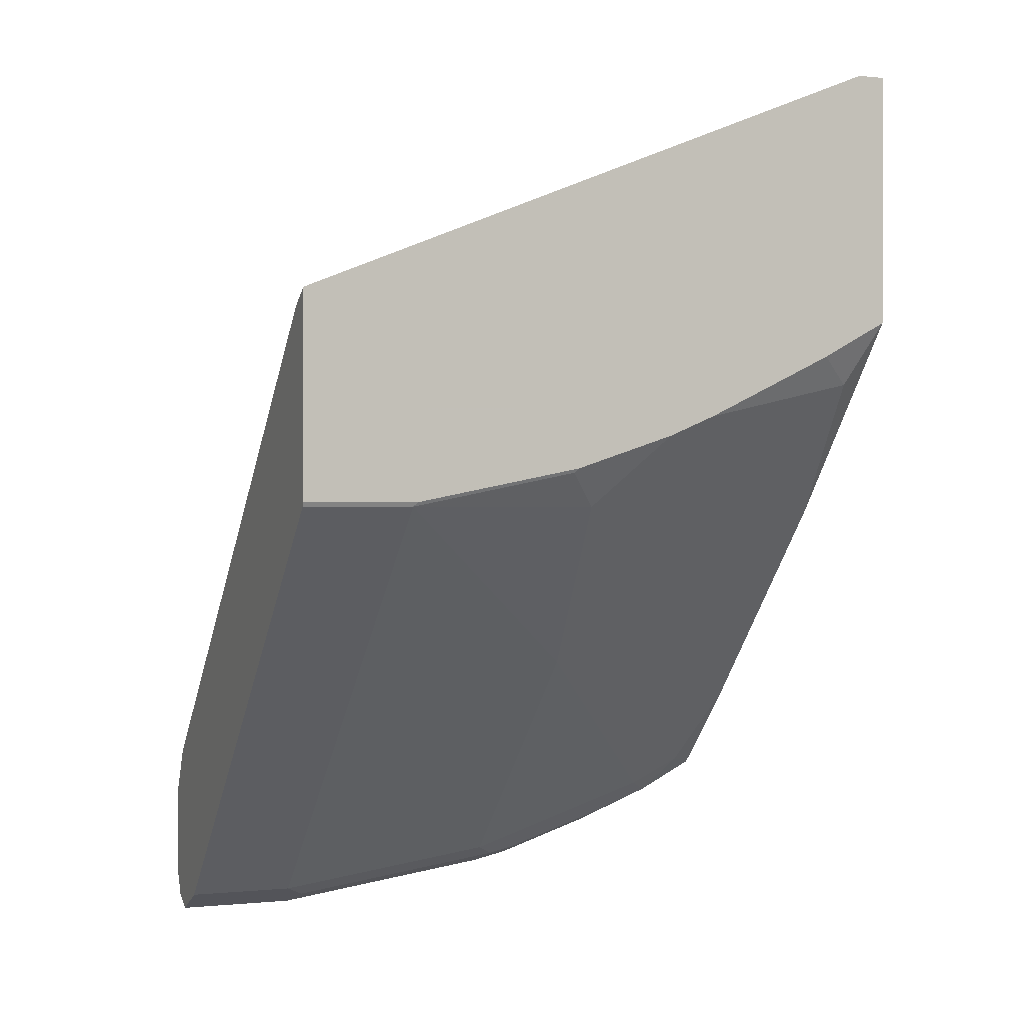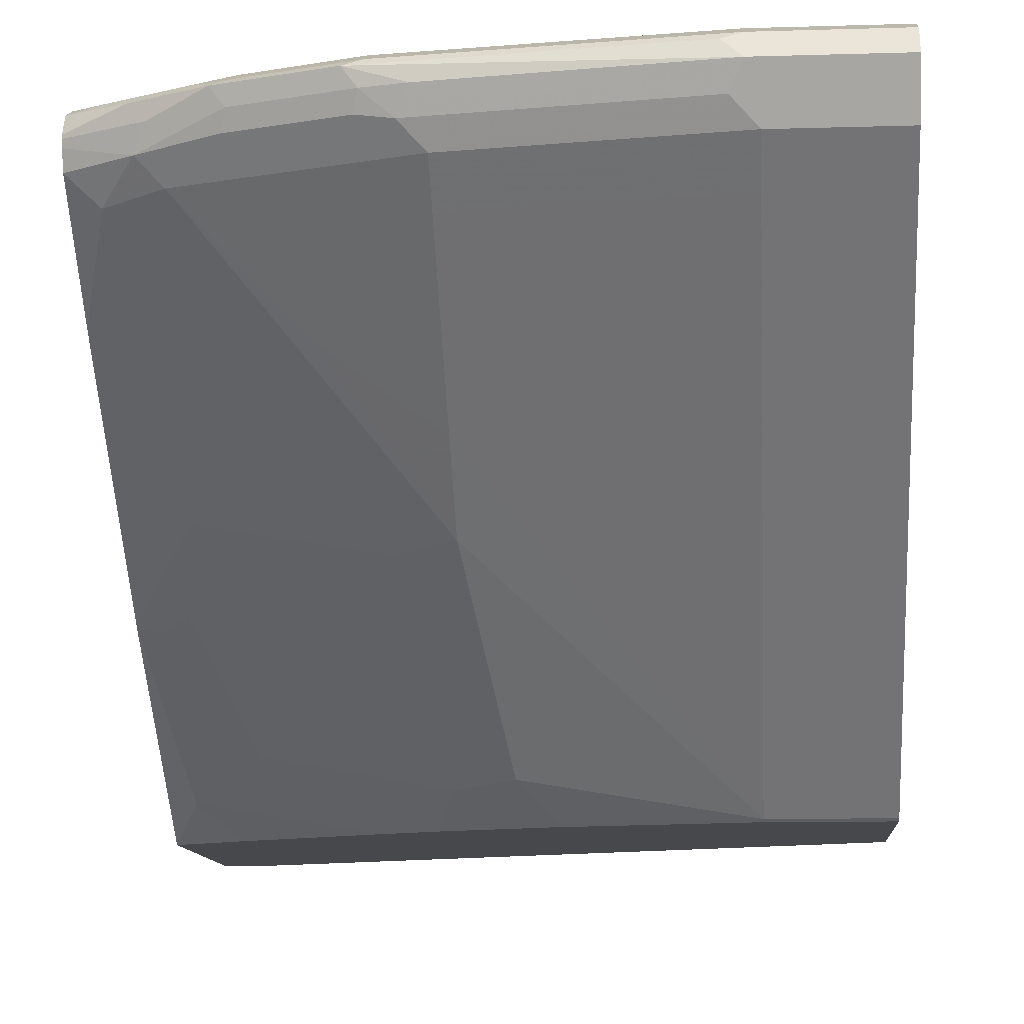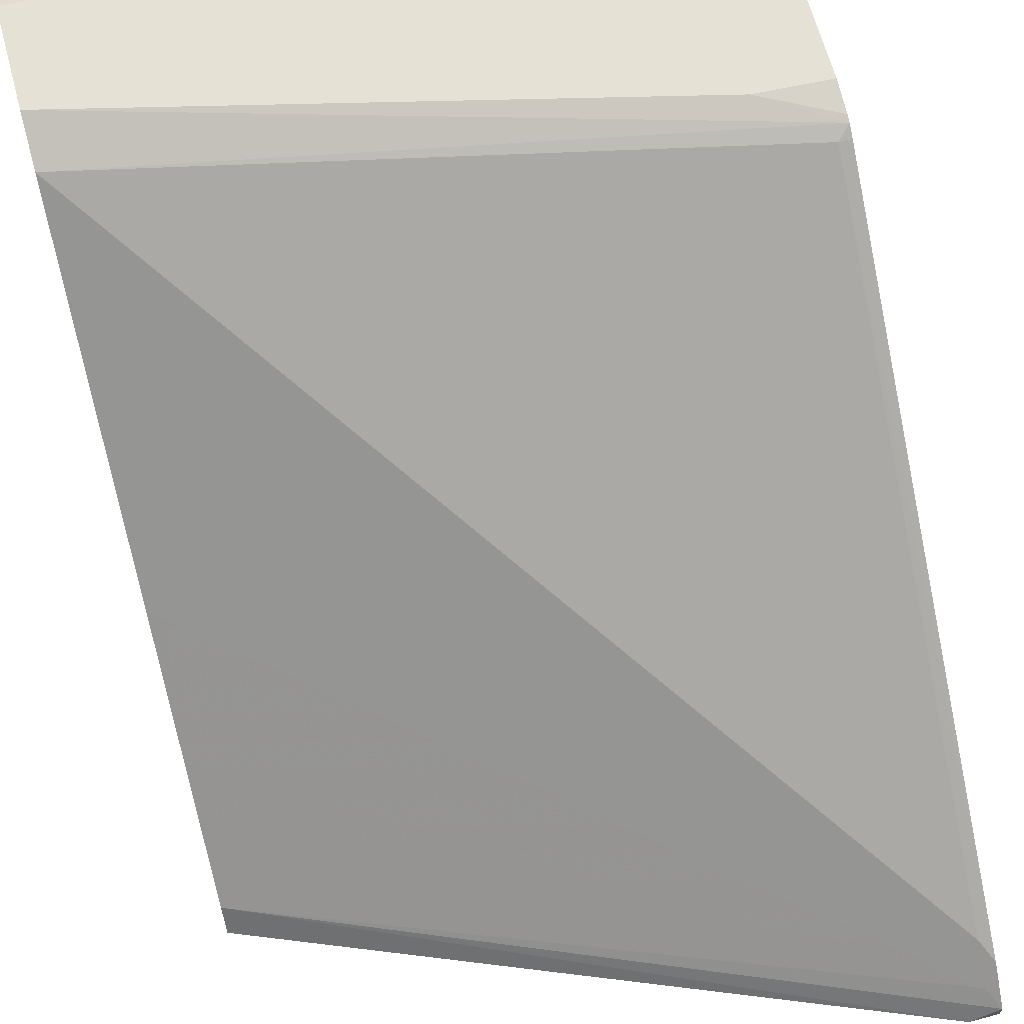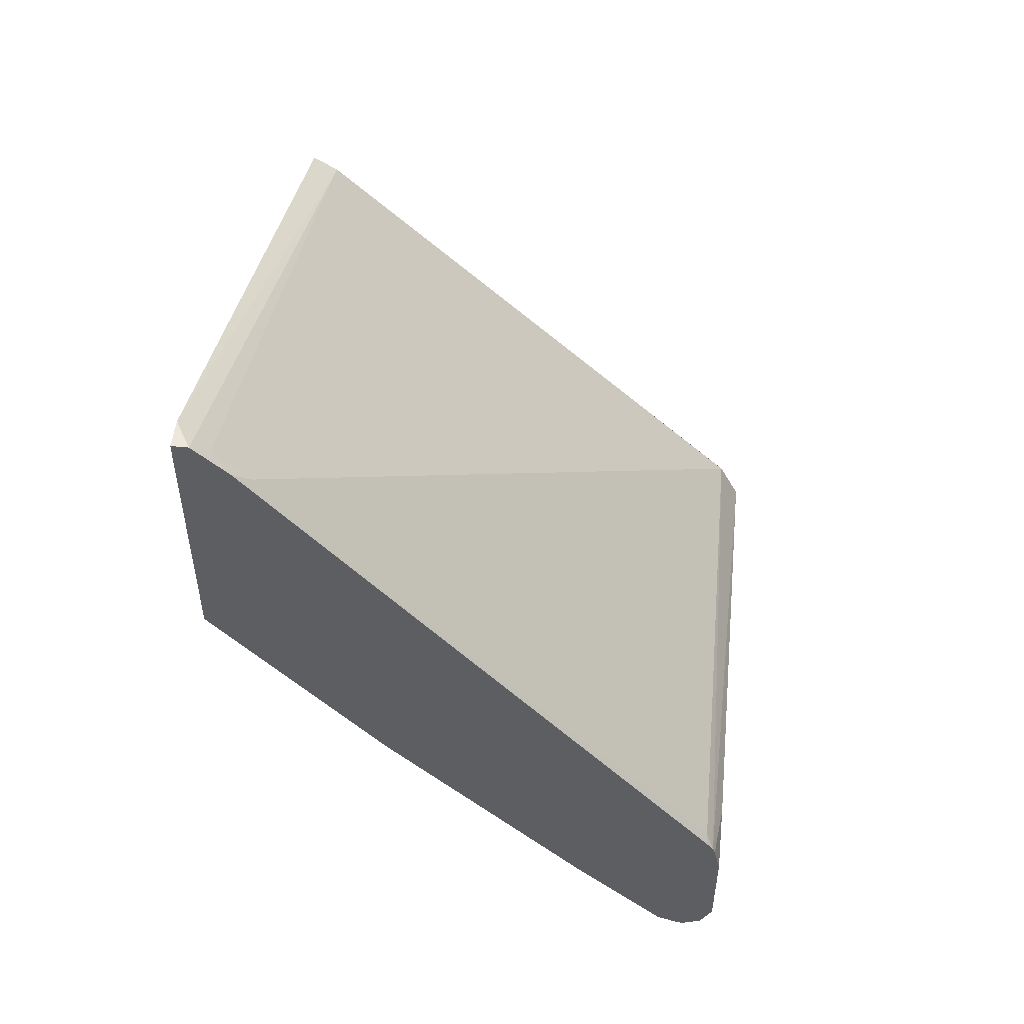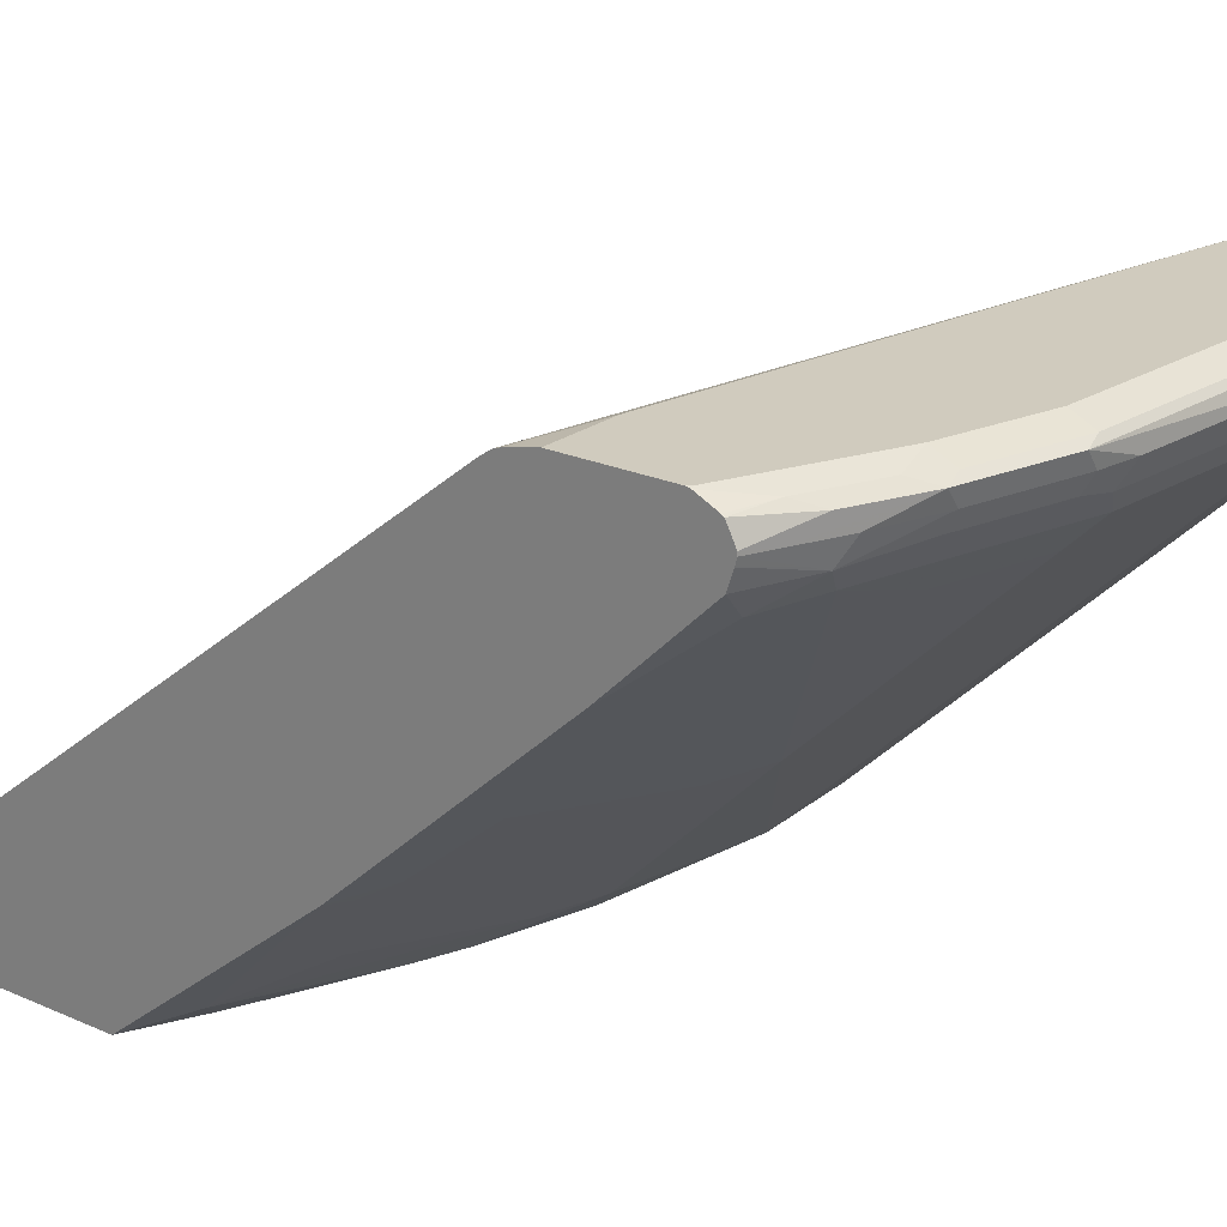
<metadata>
{"format":"obj","ext":"obj","renderer":"f3d","projection":"perspective","resolution":1024,"background":"white","views":[{"elev":0.0,"azim":-21.8,"up":"+Z"},{"elev":-11.4,"azim":-175.8,"up":"+Y"},{"elev":65.0,"azim":-15.0,"up":"+Y"},{"elev":52.0,"azim":96.4,"up":"+Z"},{"elev":23.4,"azim":126.6,"up":"+Y"}]}
</metadata>
<code>
v 0.3612 0.06153 -0.3785
v 0.3446 0.0519 -0.3785
v 0.3612 0.0519 -0.3785
v 0.3612 0.08117 -0.3978
v 0.3542 0.06986 -0.3891
v -0.0118 0.06652 -0.5322
v -0.0118 0.0519 -0.5229
v 0.3612 0.0519 -0.5308
v 0.3612 0.09479 -0.4146
v 0.3542 0.3492 -0.7283
v 0.3542 0.0898 -0.4091
v -0.0118 0.3259 -0.7915
v -0.0118 0.286 -0.7516
v -0.0118 0.1863 -0.6518
v -0.0118 0.1264 -0.592
v -0.0118 0.1064 -0.572
v -0.0118 0.0519 -0.6426
v 0.3212 0.0519 -0.5528
v 0.3442 0.06986 -0.5687
v 0.3612 0.1497 -0.6485
v 0.3612 0.3492 -0.7283
v 0.3612 0.3537 -0.7345
v -0.0118 0.3459 -0.8114
v -0.0118 0.05323 -0.6452
v 0.05585 0.0519 -0.6426
v 0.2434 0.0519 -0.5907
v 0.2045 0.06986 -0.6286
v 0.3043 0.0898 -0.6086
v 0.3459 0.1463 -0.6518
v 0.3325 0.153 -0.6651
v 0.3243 0.1896 -0.7084
v 0.3442 0.3093 -0.8281
v 0.3612 0.2684 -0.7762
v 0.3612 0.3552 -0.7383
v 0.3193 0.3592 -0.7582
v -0.0118 0.3592 -0.8381
v 0.05322 0.05323 -0.6452
v -0.0118 0.2926 -0.8846
v 0.1556 0.0519 -0.6227
v 0.2154 0.0519 -0.6027
v 0.173 0.07317 -0.6452
v 0.2245 0.1696 -0.7283
v 0.3126 0.3126 -0.8447
v 0.3259 0.3259 -0.8514
v 0.3612 0.3247 -0.8326
v 0.3612 0.2883 -0.7962
v 0.3612 0.3592 -0.7563
v -0.0118 0.3592 -0.8979
v 0.153 0.05323 -0.6252
v 0.05322 0.2926 -0.8846
v 0.1929 0.2926 -0.8647
v 0.1929 0.2128 -0.7848
v 0.1929 0.173 -0.7449
v -0.0118 0.3126 -0.9046
v 0.2527 0.2926 -0.8447
v 0.1929 0.3126 -0.8846
v 0.2245 0.3292 -0.888
v 0.2843 0.3292 -0.868
v 0.2527 0.2527 -0.8048
v 0.2818 0.3392 -0.873
v 0.3193 0.3392 -0.858
v 0.3342 0.3292 -0.848
v 0.3612 0.3352 -0.836
v 0.3612 0.3592 -0.8161
v 0.05986 0.3592 -0.8979
v -0.0118 0.3552 -0.9058
v 0.05322 0.3126 -0.9046
v -0.0118 0.3392 -0.9179
v 0.2062 0.3259 -0.8913
v 0.222 0.3392 -0.8929
v 0.2893 0.3492 -0.873
v 0.3459 0.3392 -0.8447
v 0.3612 0.3392 -0.837
v 0.3612 0.3587 -0.8184
v 0.3592 0.3592 -0.8181
v 0.05986 0.3525 -0.9112
v 0.2195 0.3592 -0.878
v -0.0118 0.3525 -0.9112
v 0.06654 0.3259 -0.9112
v 0.05986 0.3392 -0.9179
v 0.1995 0.3392 -0.8979
v 0.2294 0.3492 -0.8929
v 0.2793 0.3525 -0.8713
v 0.2993 0.3542 -0.8605
v 0.3392 0.3542 -0.8405
v 0.3292 0.3492 -0.853
v 0.3612 0.3412 -0.837
v 0.3612 0.3527 -0.8303
v 0.2793 0.3592 -0.858
v 0.06987 0.3492 -0.9129
v 0.2195 0.3525 -0.8913
v 0.3612 0.3518 -0.8317
f 43 58 44
f 44 63 45
f 43 57 58
f 43 53 59
f 43 59 55
f 44 58 60
f 44 60 61
f 44 61 62
f 44 62 63
f 51 59 52
f 50 67 56
f 50 56 51
f 51 55 59
f 52 59 53
f 54 68 80
f 54 80 79
f 43 56 57
f 54 79 67
f 56 67 79
f 48 65 66
f 43 51 56
f 37 41 49
f 42 53 43
f 32 46 33
f 56 79 69
f 34 47 35
f 35 47 64
f 35 64 75
f 35 75 89
f 35 89 77
f 35 77 65
f 35 65 48
f 35 48 36
f 37 50 51
f 37 51 52
f 37 52 53
f 37 53 41
f 38 54 67
f 38 67 50
f 39 49 41
f 39 41 40
f 41 53 42
f 43 55 51
f 56 69 57
f 71 86 87
f 57 70 60
f 71 85 86
f 71 87 72
f 72 87 73
f 74 88 85
f 74 85 75
f 75 85 89
f 76 90 80
f 76 91 90
f 77 89 83
f 77 83 91
f 80 90 82
f 80 82 81
f 82 90 91
f 83 89 84
f 84 89 85
f 85 88 92
f 85 92 86
f 86 92 87
f 32 45 46
f 71 84 85
f 57 69 70
f 71 83 84
f 71 82 91
f 57 60 58
f 60 70 82
f 60 82 71
f 60 71 61
f 61 72 62
f 61 71 72
f 62 72 73
f 62 73 63
f 64 74 75
f 65 76 66
f 65 77 91
f 65 91 76
f 66 76 78
f 68 78 76
f 68 76 80
f 69 79 80
f 69 80 81
f 69 81 70
f 70 81 82
f 71 91 83
f 32 44 45
f 27 42 31
f 31 43 32
f 2 7 17
f 2 17 25
f 2 25 39
f 2 39 40
f 2 40 26
f 2 26 18
f 2 18 8
f 2 8 3
f 4 9 10
f 4 10 11
f 4 11 5
f 5 11 23
f 5 23 12
f 5 12 13
f 5 13 14
f 5 14 15
f 5 15 16
f 5 16 6
f 6 16 15
f 2 6 7
f 6 15 14
f 1 6 2
f 1 9 4
f 32 43 44
f 1 2 3
f 1 3 8
f 1 8 20
f 1 20 33
f 1 33 46
f 1 46 45
f 1 45 63
f 1 63 73
f 1 73 87
f 1 87 92
f 1 92 88
f 1 88 74
f 1 74 64
f 1 64 47
f 1 47 34
f 1 34 22
f 1 22 21
f 1 21 9
f 1 4 5
f 6 14 13
f 1 5 6
f 6 12 23
f 20 29 30
f 20 30 31
f 20 31 32
f 20 32 33
f 22 34 35
f 22 35 36
f 22 36 23
f 24 50 37
f 19 29 20
f 25 37 49
f 26 40 27
f 27 40 41
f 27 41 42
f 27 31 28
f 28 30 29
f 28 31 30
f 6 13 12
f 31 42 43
f 25 49 39
f 19 28 29
f 24 38 50
f 6 54 38
f 19 27 28
f 6 48 66
f 6 66 78
f 6 78 68
f 6 68 54
f 6 38 24
f 6 24 17
f 6 36 48
f 8 18 19
f 6 17 7
f 8 19 20
f 9 21 10
f 10 21 22
f 10 22 23
f 10 23 11
f 17 24 37
f 17 37 25
f 18 26 19
f 19 26 27
f 6 23 36

</code>
